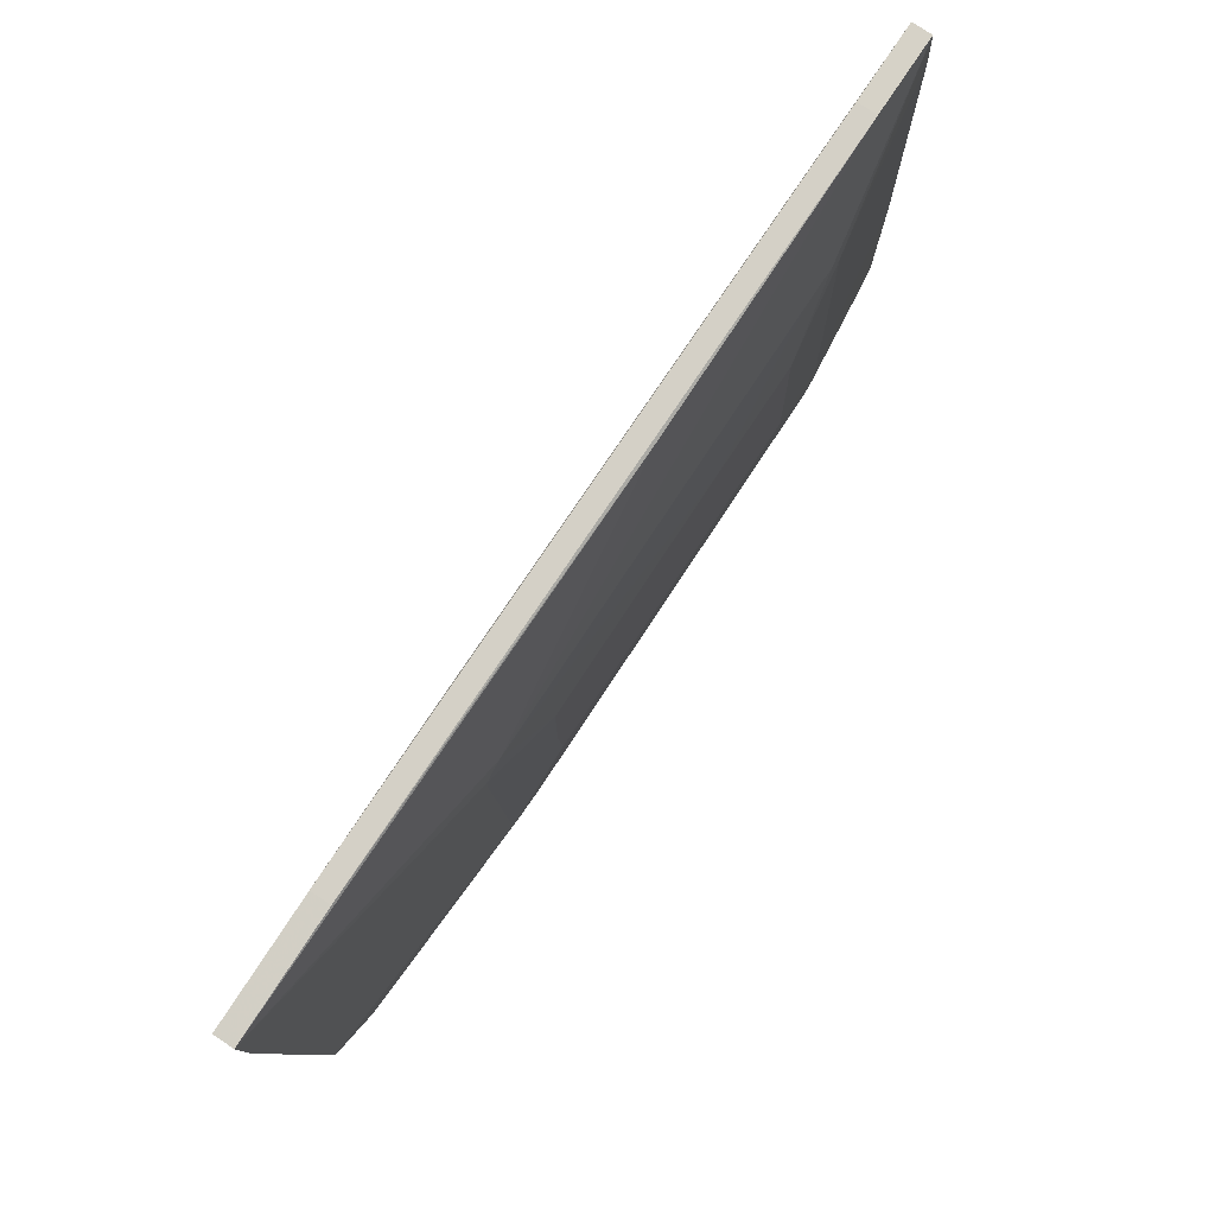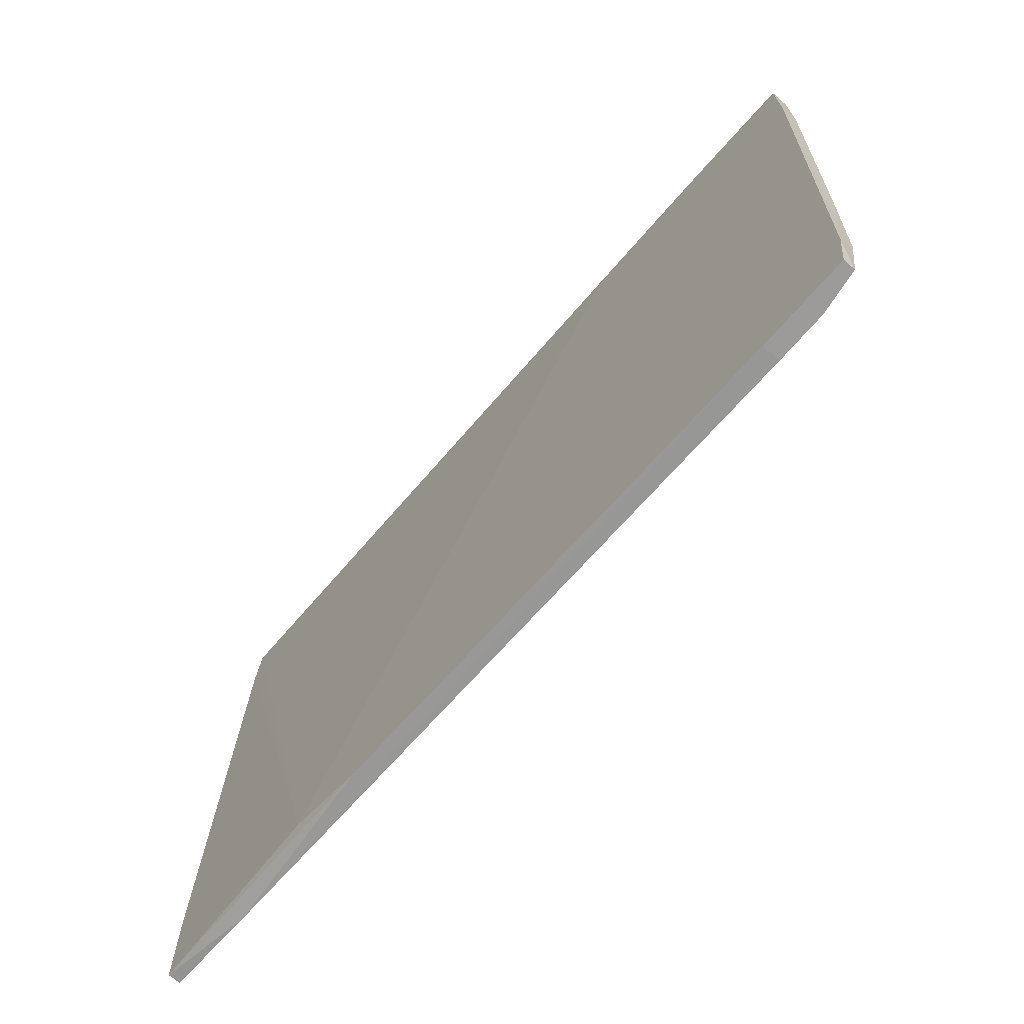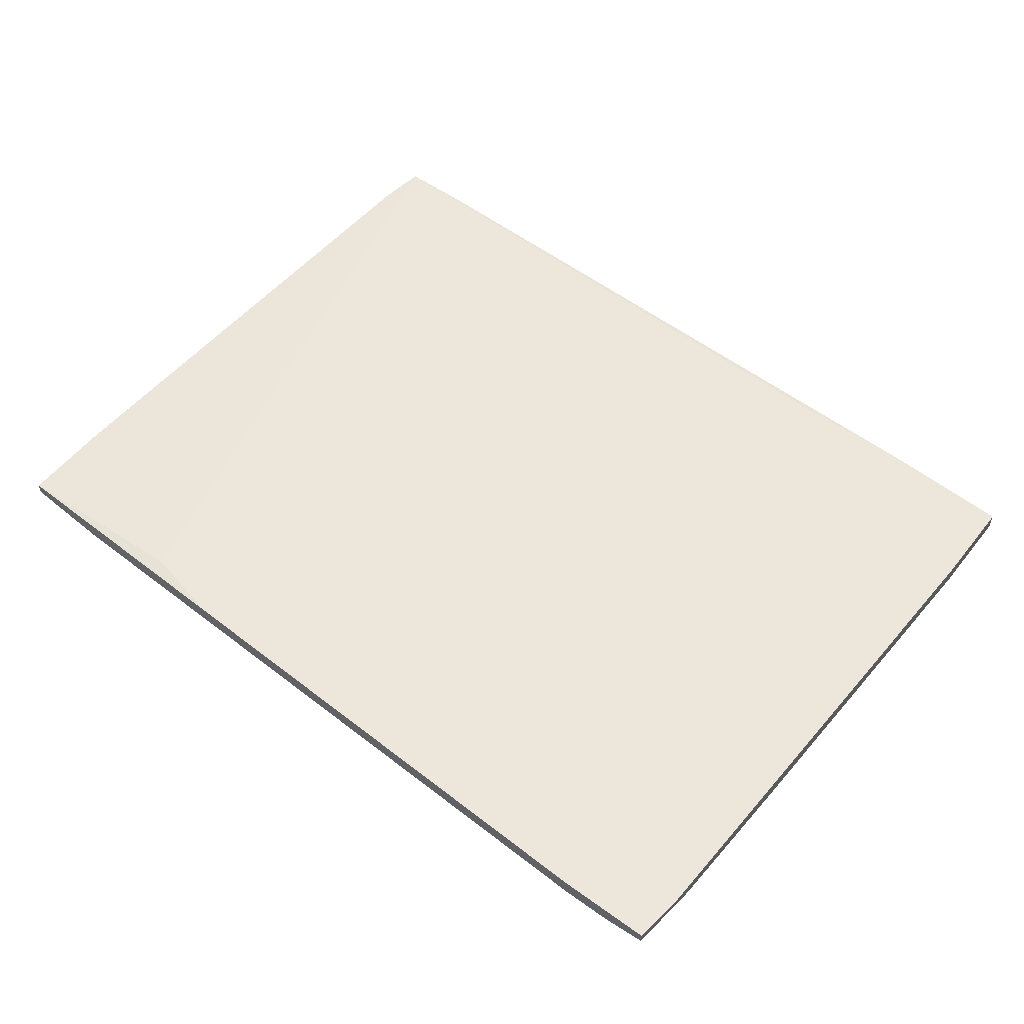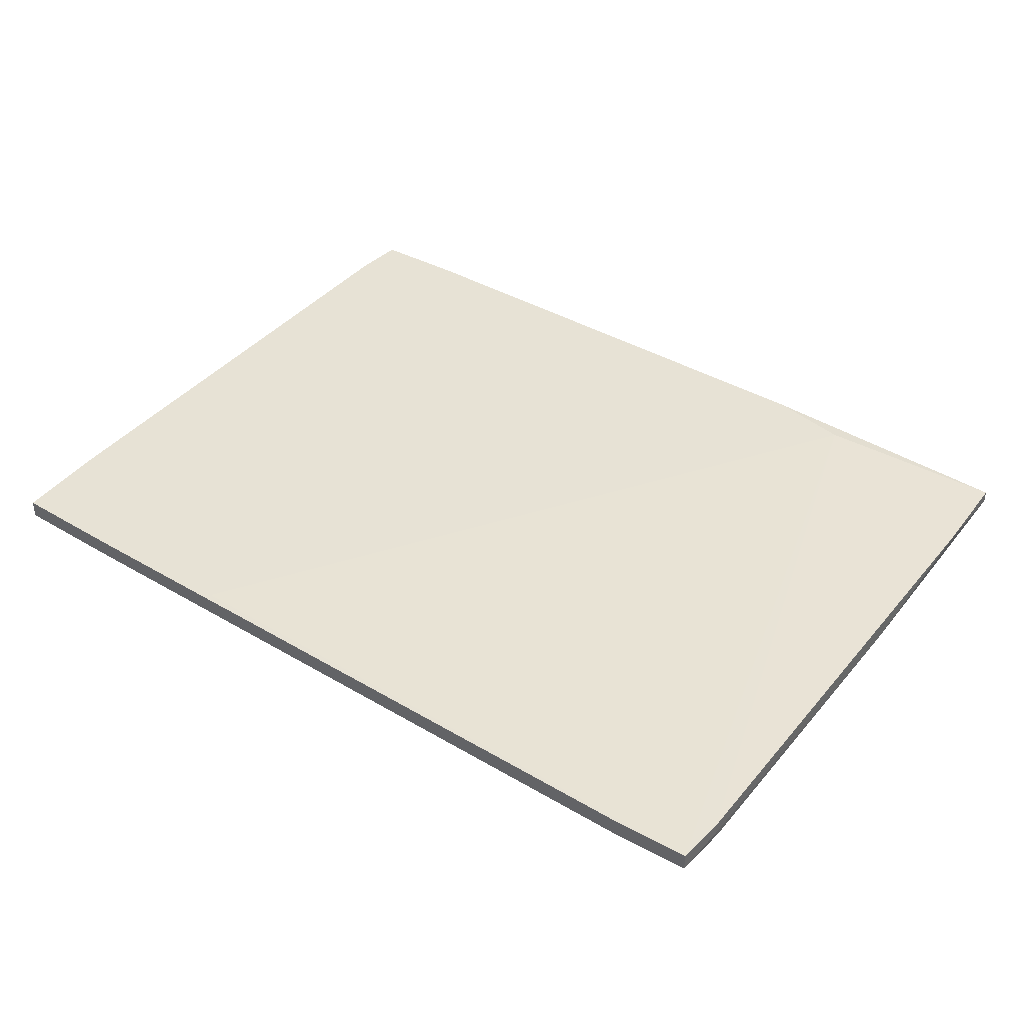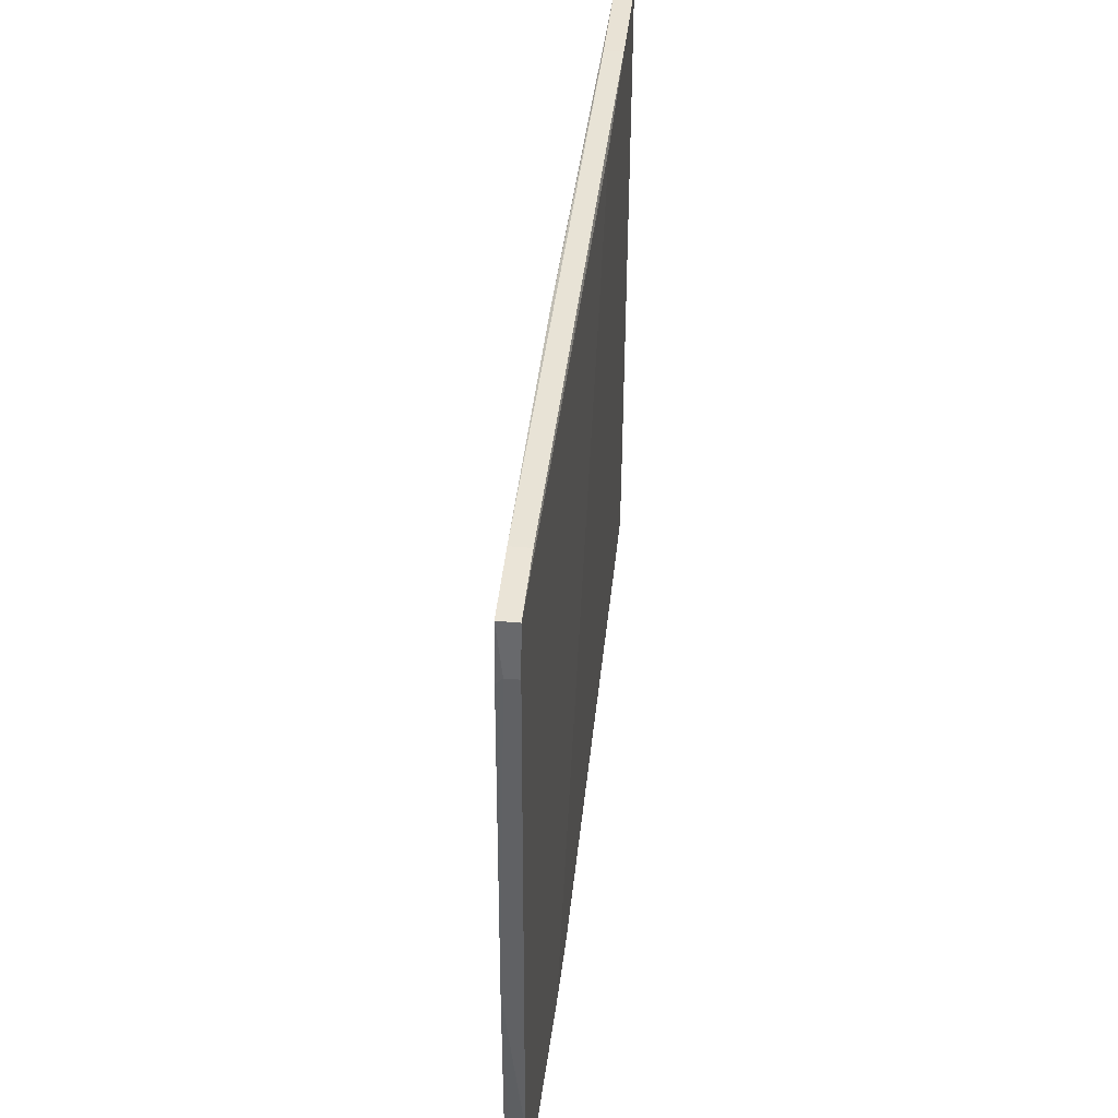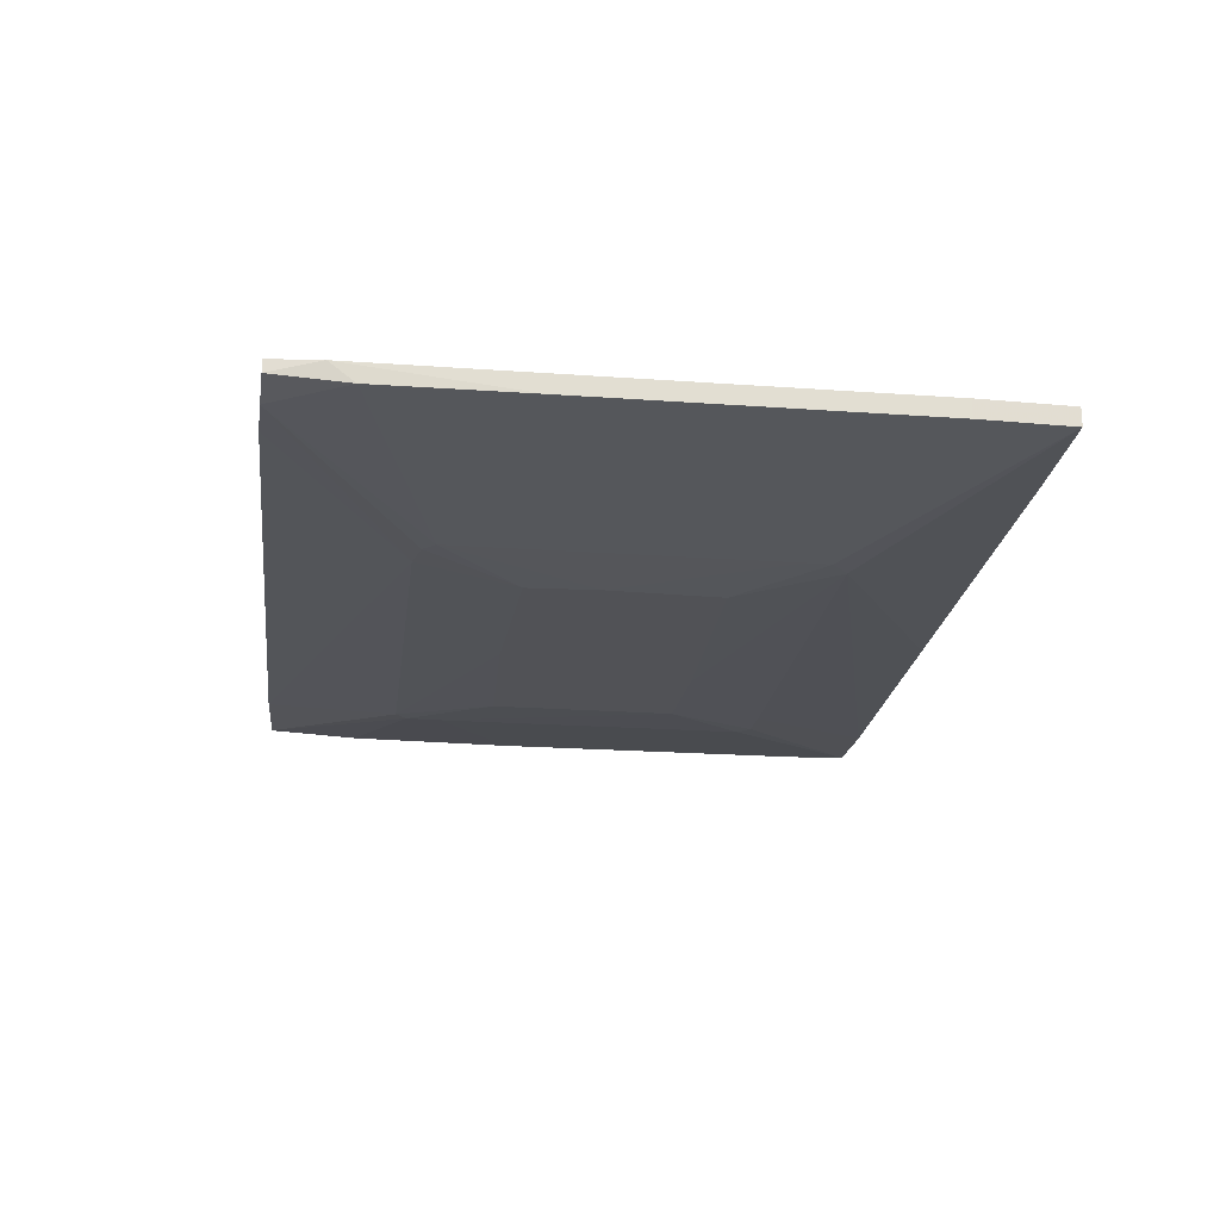
<metadata>
{"format":"obj","ext":"obj","renderer":"f3d","projection":"perspective","resolution":1024,"background":"white","views":[{"elev":78.6,"azim":-56.3,"up":"+Z"},{"elev":-69.8,"azim":-130.9,"up":"+Z"},{"elev":54.0,"azim":-142.5,"up":"+Y"},{"elev":40.3,"azim":33.6,"up":"+Y"},{"elev":43.6,"azim":95.9,"up":"+Z"},{"elev":-21.3,"azim":-99.4,"up":"+Y"}]}
</metadata>
<code>
v 0.05734 0.001524 0.05921
v 0.05734 0.004697 0.05921
v -0.08016 0.005755 0.03804
v -0.08016 0.005755 0.05391
v -0.08016 0.002582 0.03804
v -0.08016 0.002582 0.05391
v 0.0182 -0.002708 0.01794
v -0.02092 -0.002708 -0.01694
v 0.007619 0.001524 0.05709
v -0.07806 0.002582 -0.02118
v -0.03363 0.005755 0.05496
v -0.03363 -0.00165 -0.03177
v 0.04994 -0.00165 -0.02964
v 0.04994 -0.00165 -0.0233
v 0.03935 -0.00165 0.03487
v 0.0584 0.002582 -0.05504
v -0.03574 -0.00165 0.02958
v -0.03574 -0.00165 0.02534
v 0.04782 -0.00165 0.03274
v 0.04782 -0.00165 -0.03177
v 0.0732 0.001524 -0.008477
v 0.0732 0.001524 -0.03811
v 0.03724 -0.002708 -0.01483
v 0.07109 0.001524 0.04968
v 0.07109 0.002582 0.05074
v 0.07109 0.004697 0.05074
v -0.077 0.005755 -0.05081
v -0.077 0.002582 -0.04657
v -0.02198 -0.002708 0.01582
v -0.02198 -0.002708 -0.004255
v -0.03257 -0.00165 0.03274
v 0.07426 0.002582 -0.05398
v 0.07426 0.004697 -0.05398
v 0.07426 0.004697 -0.03811
v 0.0457 -0.00165 0.03487
v 0.009735 -0.002708 -0.01694
v -0.07594 0.005755 -0.05928
v -0.07594 0.00364 -0.05928
v -0.03151 -0.00165 -0.03388
v 0.04147 0.005755 -0.05292
v 0.02773 0.005755 -0.0561
v 0.03619 -0.002708 0.01794
v -0.06853 0.002582 -0.05928
v -0.06007 0.005755 0.05498
v -0.06007 0.005755 -0.05928
v -0.06007 0.002582 0.05498
v -0.06007 0.002582 -0.05928
v 0.07004 0.001524 0.05921
v 0.07004 0.004697 0.05921
v -0.02622 -0.00165 -0.03493
f 50 8 39
f 25 49 48
f 28 38 43
f 38 37 43
f 12 28 43
f 49 40 11
f 23 29 8
f 29 23 42
f 6 31 9
f 20 32 13
f 23 20 13
f 48 35 19
f 35 42 19
f 33 32 16
f 32 20 16
f 20 50 16
f 40 33 41
f 37 11 41
f 11 40 41
f 33 16 41
f 32 21 22
f 13 32 22
f 21 13 22
f 48 49 1
f 35 48 1
f 9 31 1
f 6 4 5
f 18 6 5
f 38 28 27
f 37 38 27
f 11 37 27
f 33 40 34
f 32 33 34
f 21 32 34
f 43 37 47
f 50 43 47
f 16 50 47
f 4 6 44
f 11 4 44
f 49 11 44
f 49 25 26
f 40 49 26
f 25 21 26
f 34 40 26
f 21 34 26
f 37 41 45
f 41 16 45
f 47 37 45
f 16 47 45
f 25 48 24
f 21 25 24
f 48 19 24
f 1 49 2
f 49 44 2
f 44 1 2
f 4 11 3
f 5 4 3
f 11 27 3
f 20 23 36
f 23 8 36
f 50 20 36
f 8 50 36
f 6 9 46
f 9 1 46
f 44 6 46
f 1 44 46
f 28 12 10
f 12 18 10
f 18 5 10
f 27 28 10
f 5 3 10
f 3 27 10
f 31 29 7
f 42 35 7
f 29 42 7
f 42 23 14
f 23 13 14
f 13 21 14
f 19 42 14
f 21 24 14
f 24 19 14
f 29 31 17
f 31 6 17
f 6 18 17
f 18 29 17
f 12 8 30
f 8 29 30
f 18 12 30
f 29 18 30
f 35 1 15
f 1 31 15
f 31 7 15
f 7 35 15
f 12 43 39
f 8 12 39
f 43 50 39

</code>
